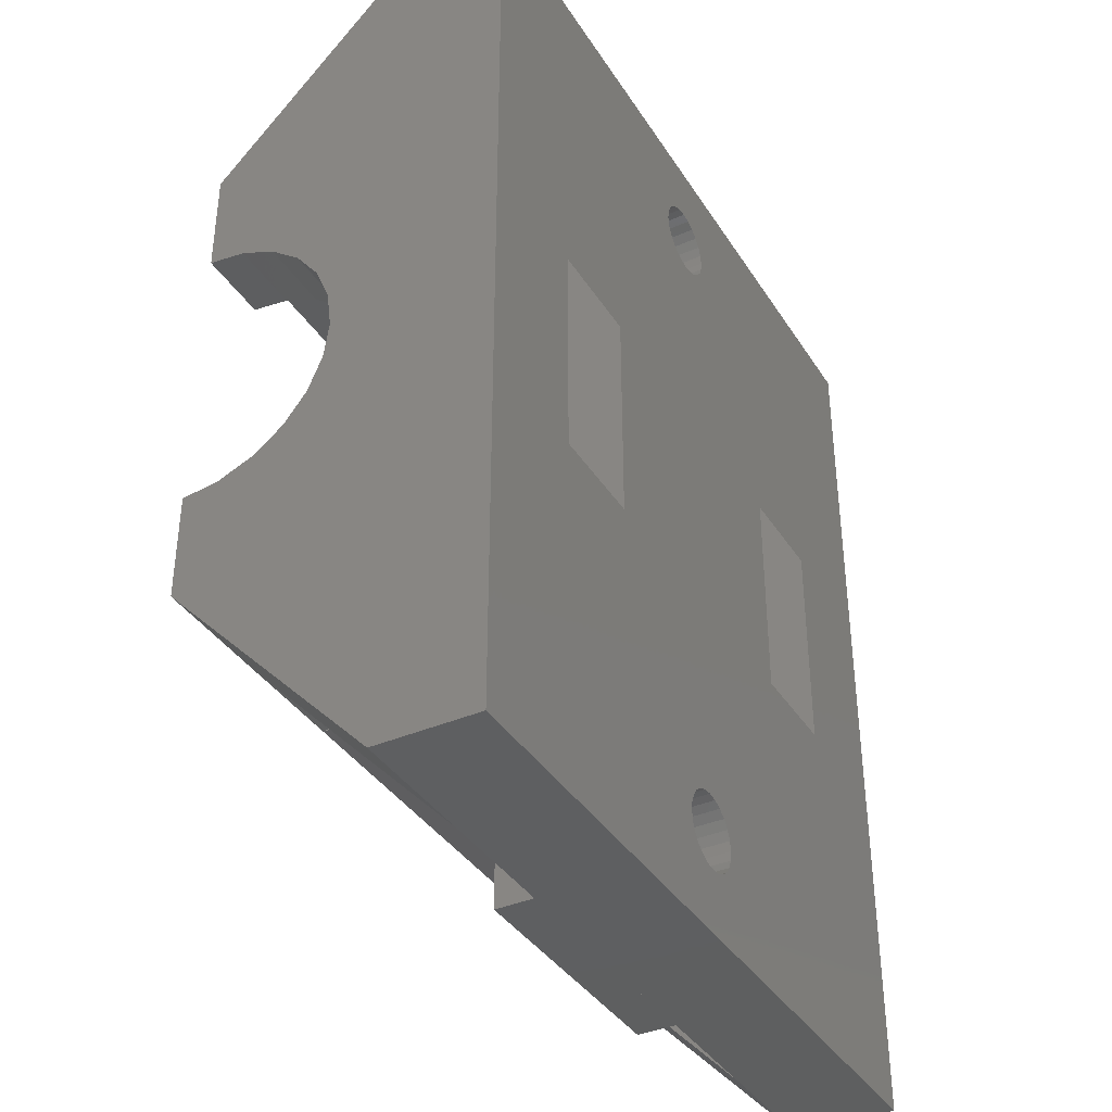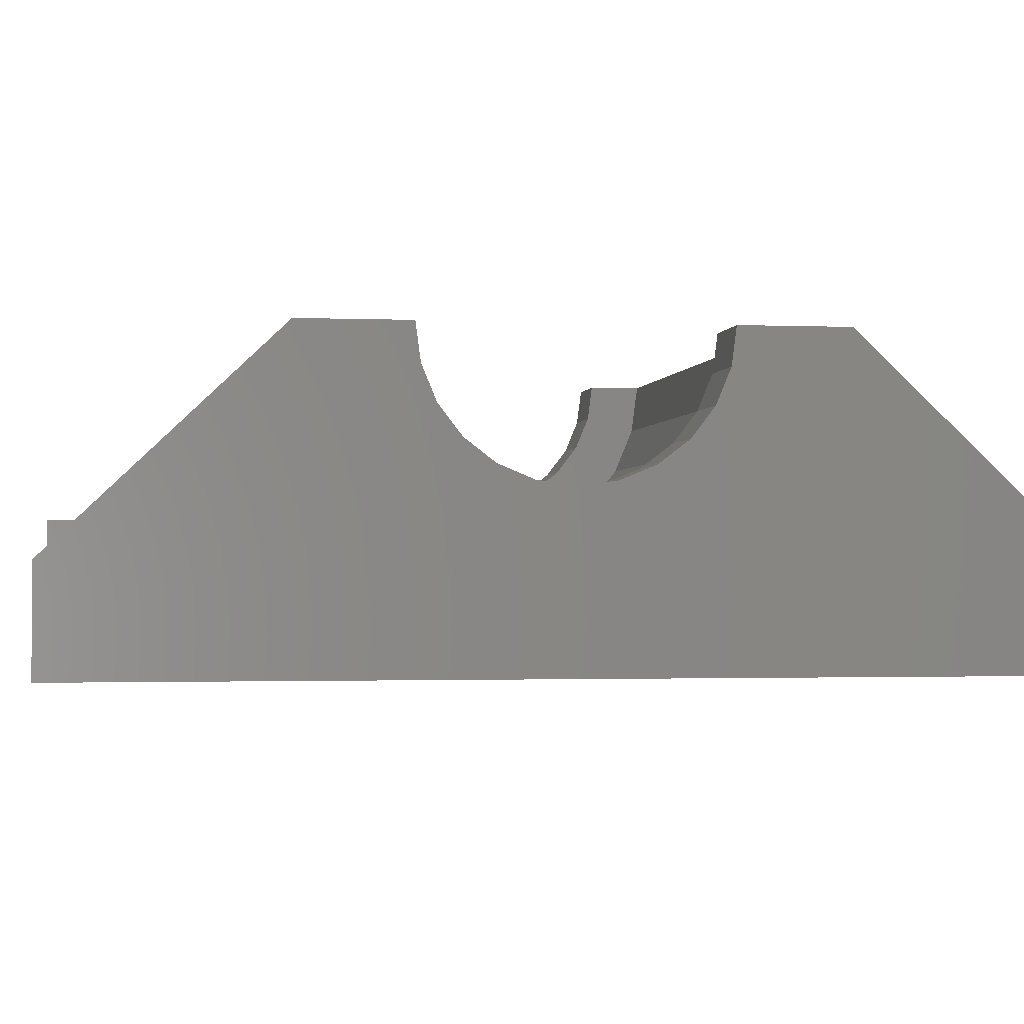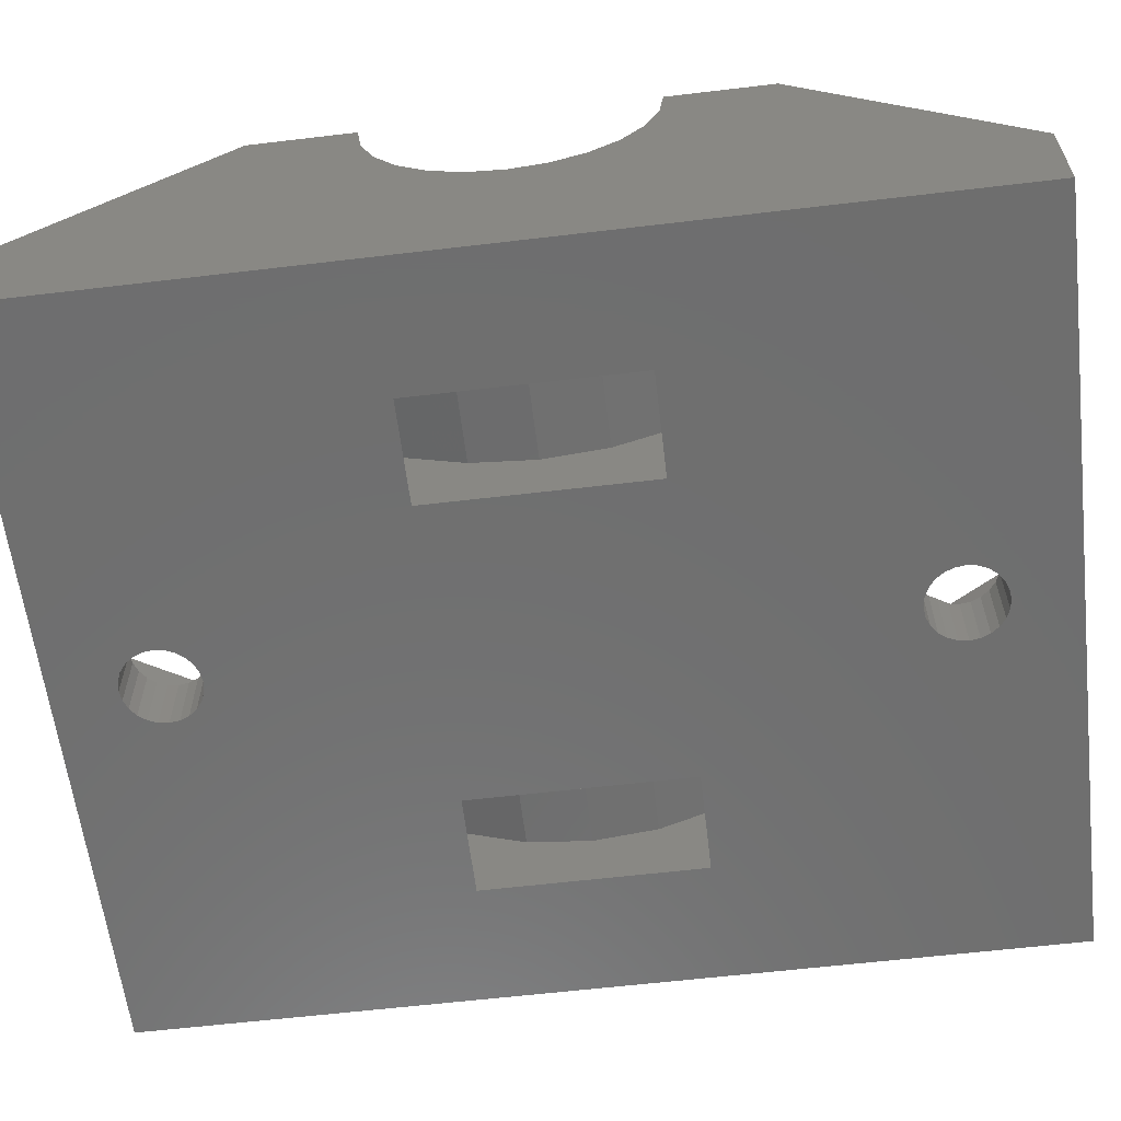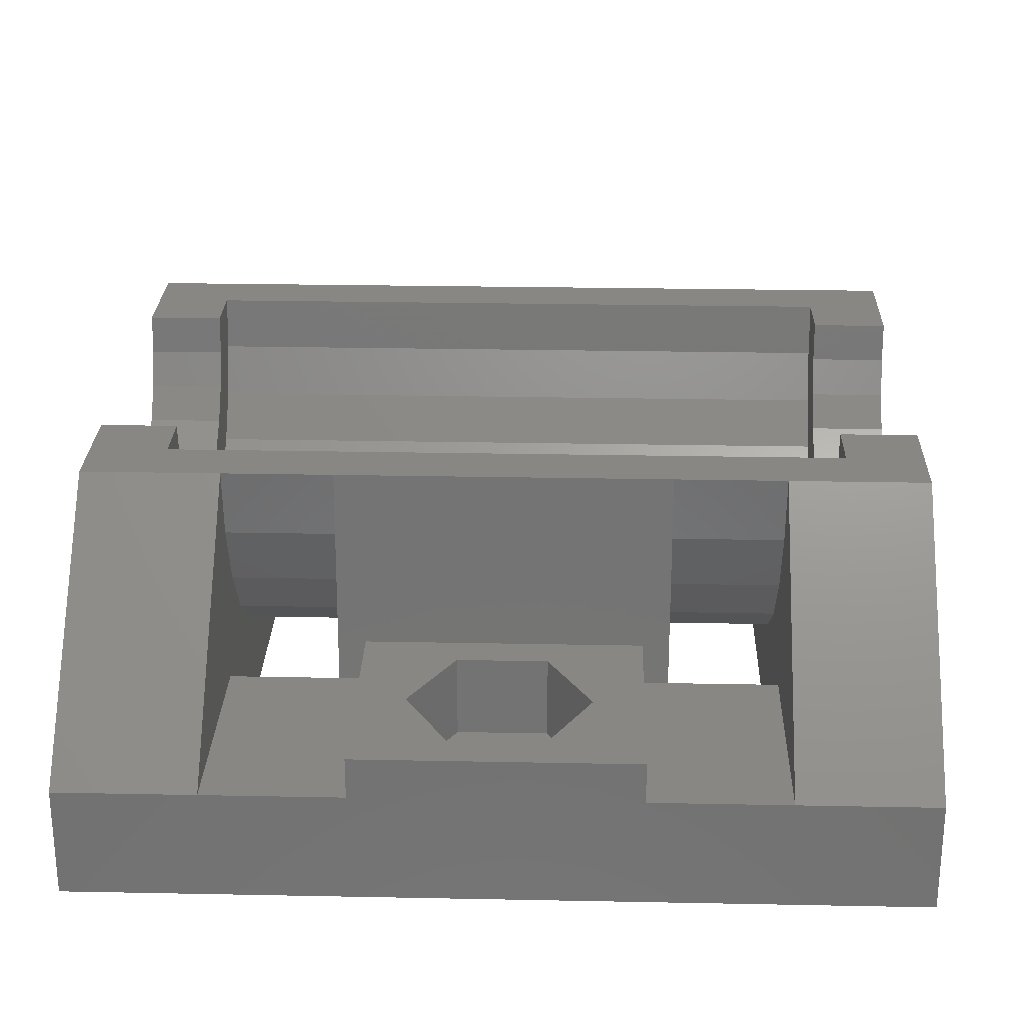
<metadata>
{"format":"stl","ext":"stl","renderer":"f3d","projection":"perspective","resolution":1024,"background":"white","views":[{"elev":-37.8,"azim":118.9,"up":"+Y"},{"elev":-1.5,"azim":81.5,"up":"+Z"},{"elev":-60.8,"azim":-83.1,"up":"+Z"},{"elev":25.8,"azim":1.8,"up":"+Z"}]}
</metadata>
<code>
# stl→obj: 316 verts, 642 faces
v 30 22.76 9.25
v 27.2 23.31 10.58
v 27.2 22.76 9.25
v 30 23.31 10.58
v 2.8 10.66 10.03
v 2.8 12.5 12
v 2.8 10.4 12
v 2.8 11.42 8.2
v 2.8 12.63 6.626
v 2.8 12.69 10.58
v 2.8 14.2 5.418
v 2.8 13.24 9.25
v 2.8 14.11 8.111
v 2.8 15.25 7.237
v 2.8 16.03 4.659
v 2.8 16.58 6.687
v 2.8 18 4.4
v 2.8 18 6.5
v 2.8 19.97 4.659
v 2.8 19.42 6.687
v 2.8 20.75 7.237
v 2.8 21.8 5.418
v 2.8 21.89 8.111
v 2.8 23.37 6.626
v 2.8 22.76 9.25
v 2.8 23.31 10.58
v 2.8 23.5 12
v 2.8 24.58 8.2
v 2.8 25.6 12
v 2.8 25.34 10.03
v 13.94 2.939 2.5
v 14.25 2.701 1.057e-14
v 13.94 2.939 1.057e-14
v 14.25 2.701 2.5
v 16.3 3.25 2.5
v 16.45 3.612 1.057e-14
v 16.3 3.25 1.057e-14
v 16.45 3.612 2.5
v 15 2.5 2.5
v 15.39 2.551 1.057e-14
v 15 2.5 1.057e-14
v 15.39 2.551 2.5
v 16.3 4.75 2.5
v 16.06 5.061 1.057e-14
v 16.3 4.75 1.057e-14
v 16.06 5.061 2.5
v 13.7 3.25 1.057e-14
v 13.7 3.25 2.5
v 15.75 2.701 1.057e-14
v 15.75 2.701 2.5
v 27.2 16.58 6.687
v 30 18 6.5
v 27.2 18 6.5
v 30 16.58 6.687
v 13.55 3.612 1.057e-14
v 13.55 3.612 2.5
v 13.5 4 1.057e-14
v 13.5 4 2.5
v 13.55 4.388 1.057e-14
v 13.55 4.388 2.5
v 13.7 4.75 1.057e-14
v 13.7 4.75 2.5
v 13.94 5.061 1.057e-14
v 13.94 5.061 2.5
v 14.25 5.299 2.5
v 14.25 5.299 1.057e-14
v 14.61 5.449 2.5
v 14.61 5.449 1.057e-14
v 14.61 2.551 1.057e-14
v 14.61 2.551 2.5
v 0 21.89 8.111
v 0 20.75 7.237
v 0 18 6.5
v 0 16.58 6.687
v 15.75 5.299 1.057e-14
v 15.75 5.299 2.5
v 27.2 24.58 8.2
v 27.2 25.34 10.03
v 5 36 4
v 9.963 36 4
v 0 36 4
v 30 36 1.128e-14
v 0 36 0
v 20 36 4
v 20 36 5.5
v 9.963 36 5.5
v 30 36 4
v 25 36 4
v 30 9.7e-14 1.128e-14
v 0 2.729e-17 4
v 0 0 0
v 5 4.23e-14 4
v 25 1.974e-14 4
v 30 9.703e-14 4
v 10 2.82e-15 4
v 20.04 2.523e-14 4
v 10 2.82e-15 5.5
v 20.04 2.523e-14 5.5
v 30 20.75 7.237
v 27.2 21.89 8.111
v 27.2 20.75 7.237
v 30 21.89 8.111
v 30 15.25 7.237
v 27.2 15.25 7.237
v 27.2 13.24 9.25
v 30 14.11 8.111
v 27.2 14.11 8.111
v 30 13.24 9.25
v 27.2 12.69 10.58
v 30 12.69 10.58
v 16.5 4 1.057e-14
v 16.5 4 2.5
v 16.45 4.388 2.5
v 16.45 4.388 1.057e-14
v 0 15.25 7.237
v 16.06 2.939 1.057e-14
v 16.06 2.939 2.5
v 27.2 23.5 12
v 30 23.5 12
v 15 33.5 2.5
v 14.61 33.45 1.128e-14
v 15 33.5 1.128e-14
v 14.61 33.45 2.5
v 13.94 33.06 1.128e-14
v 13.7 32.75 2.5
v 13.7 32.75 1.128e-14
v 13.94 33.06 2.5
v 14.25 33.3 2.5
v 14.25 33.3 1.128e-14
v 13.55 32.39 1.128e-14
v 13.5 32 2.5
v 13.5 32 1.128e-14
v 13.55 32.39 2.5
v 27.2 19.97 4.659
v 27.2 21.8 5.418
v 27.2 16.03 4.659
v 27.2 18 4.4
v 27.2 12.63 6.626
v 27.2 14.2 5.418
v 0 12.69 10.58
v 0 13.24 9.25
v 0 19.42 6.687
v 0 14.11 8.111
v 0 22.76 9.25
v 0 23.31 10.58
v 15.39 5.449 1.057e-14
v 15.39 5.449 2.5
v 27.2 12.5 12
v 27.2 10.66 10.03
v 27.2 10.4 12
v 27.2 11.42 8.2
v 27.2 19.42 6.687
v 27.2 23.37 6.626
v 27.2 25.6 12
v 0 23.5 12
v 0 12.5 12
v 30 12.5 12
v 30 19.42 6.687
v 13.55 31.61 2.5
v 13.55 31.61 1.128e-14
v 15.39 33.45 2.5
v 15.39 33.45 1.128e-14
v 15.75 33.3 2.5
v 15.75 33.3 1.128e-14
v 16.06 33.06 2.5
v 16.06 33.06 1.128e-14
v 16.3 32.75 1.128e-14
v 16.3 32.75 2.5
v 16.45 32.39 1.128e-14
v 16.45 32.39 2.5
v 16.5 32 1.128e-14
v 16.5 32 2.5
v 16.45 31.61 1.128e-14
v 16.45 31.61 2.5
v 16.3 31.25 1.128e-14
v 16.3 31.25 2.5
v 16.06 30.94 1.128e-14
v 16.06 30.94 2.5
v 15.75 30.7 2.5
v 15.75 30.7 1.128e-14
v 15.39 30.55 2.5
v 15.39 30.55 1.128e-14
v 15 30.5 2.5
v 15 30.5 1.128e-14
v 13.7 31.25 2.5
v 13.7 31.25 1.128e-14
v 14.61 30.55 2.5
v 14.61 30.55 1.128e-14
v 14.25 30.7 2.5
v 14.25 30.7 1.128e-14
v 13.94 30.94 2.5
v 13.94 30.94 1.128e-14
v 15 5.5 1.057e-14
v 15 5.5 2.5
v 5 8 4
v 9 8 2
v 5 8 2
v 9 8 4
v 21 8 4
v 25 8 2
v 21 8 2
v 25 8 4
v 9 28 4
v 5 28 2
v 9 28 2
v 5 28 4
v 25 28 4
v 21 28 2
v 25 28 2
v 21 28 4
v 5 22.29 9.165e-15
v 9 22.29 9.87e-15
v 9 13.71 9.165e-15
v 21 22.29 7.05e-16
v 25 22.29 9.87e-15
v 5 13.71 9.165e-15
v 21 13.71 1.269e-14
v 25 13.71 9.165e-15
v 5 10.61 8.46e-15
v 9 10.61 8.46e-15
v 9 25.39 9.87e-15
v 5 25.39 9.87e-15
v 25 10.61 5.64e-15
v 21 10.61 9.165e-15
v 25 25.39 4.23e-15
v 21 25.39 9.165e-15
v 21 26.31 7.2
v 25 24.79 5.212
v 21 24.79 5.212
v 25 26.31 7.2
v 5 8.4 12
v 0 8.4 12
v 9 8.4 12
v 21 8.4 12
v 25 8.4 12
v 30 8.4 12
v 21 8.727 9.515
v 25 8.727 9.515
v 21 27.27 9.515
v 25 27.27 9.515
v 21 9.686 7.2
v 25 9.686 7.2
v 21 22.8 3.686
v 25 22.8 3.686
v 9 15.52 2.727
v 5 13.2 3.686
v 5 15.52 2.727
v 9 13.2 3.686
v 9 18 2.4
v 5 18 2.4
v 9 22.8 3.686
v 5 20.48 2.727
v 5 22.8 3.686
v 9 20.48 2.727
v 5 8.727 9.515
v 9 8.727 9.515
v 9 24.79 5.212
v 5 24.79 5.212
v 5 26.31 7.2
v 9 26.31 7.2
v 5 27.27 9.515
v 9 27.27 9.515
v 5 27.6 12
v 9 27.6 12
v 5 9.686 7.2
v 9 9.686 7.2
v 5 11.21 5.212
v 9 11.21 5.212
v 21 27.6 12
v 25 27.6 12
v 25 18 2.4
v 21 15.52 2.727
v 21 18 2.4
v 25 15.52 2.727
v 21 11.21 5.212
v 25 11.21 5.212
v 25 13.2 3.686
v 21 13.2 3.686
v 25 20.48 2.727
v 21 20.48 2.727
v 0 27.6 12
v 30 27.6 12
v 20 28 4
v 20.04 8 4
v 13.38 1.185 2.5
v 16.62 1.185 2.5
v 16.62 6.815 2.5
v 18.25 4 2.5
v 13.38 6.815 2.5
v 11.75 4 2.5
v 16.62 6.815 5.5
v 18.25 4 5.5
v 13.38 6.815 5.5
v 11.75 4 5.5
v 13.38 1.185 5.5
v 16.62 1.185 5.5
v 10 8 4
v 10 8.075 5.5
v 20.04 8.075 5.5
v 9.963 28 4
v 9.963 27.92 5.5
v 9.963 28 5.5
v 20 28 5.5
v 20 27.93 5.5
v 13.38 29.19 2.5
v 16.63 29.19 2.5
v 16.62 34.81 2.5
v 18.25 32 2.5
v 13.38 34.81 2.5
v 11.75 32 2.5
v 13.38 29.19 5.5
v 16.63 29.19 5.5
v 11.75 32 5.5
v 13.38 34.81 5.5
v 16.62 34.81 5.5
v 18.25 32 5.5
f 1 2 3
f 2 1 4
f 5 6 7
f 6 5 8
f 6 8 9
f 6 9 10
f 10 9 11
f 10 11 12
f 12 11 13
f 13 11 14
f 14 11 15
f 14 15 16
f 16 15 17
f 16 17 18
f 18 17 19
f 18 19 20
f 20 19 21
f 21 19 22
f 21 22 23
f 23 22 24
f 23 24 25
f 25 24 26
f 26 24 27
f 27 24 28
f 27 28 29
f 29 28 30
f 31 32 33
f 32 31 34
f 35 36 37
f 36 35 38
f 39 40 41
f 40 39 42
f 43 44 45
f 44 43 46
f 47 31 33
f 31 47 48
f 42 49 40
f 49 42 50
f 51 52 53
f 52 51 54
f 55 48 47
f 48 55 56
f 57 56 55
f 56 57 58
f 59 58 57
f 58 59 60
f 61 60 59
f 60 61 62
f 63 62 61
f 62 63 64
f 65 63 66
f 63 65 64
f 67 66 68
f 66 67 65
f 34 69 32
f 69 34 70
f 21 71 72
f 71 21 23
f 16 73 74
f 73 16 18
f 46 75 44
f 75 46 76
f 77 30 28
f 30 77 78
f 79 80 81
f 81 82 83
f 82 81 84
f 84 81 80
f 84 80 85
f 85 80 86
f 84 87 82
f 87 84 88
f 89 90 91
f 90 89 92
f 89 93 92
f 93 89 94
f 92 93 95
f 95 96 97
f 96 95 93
f 97 96 98
f 99 100 101
f 100 99 102
f 103 51 104
f 51 103 54
f 102 3 100
f 3 102 1
f 105 106 107
f 106 105 108
f 109 108 105
f 108 109 110
f 38 111 36
f 111 38 112
f 113 45 114
f 45 113 43
f 112 114 111
f 114 112 113
f 14 74 115
f 74 14 16
f 50 116 49
f 116 50 117
f 4 118 2
f 118 4 119
f 120 121 122
f 121 120 123
f 124 125 126
f 125 124 127
f 128 124 129
f 124 128 127
f 130 131 132
f 131 130 133
f 134 22 19
f 22 134 135
f 126 133 130
f 133 126 125
f 136 17 15
f 17 136 137
f 138 11 9
f 11 138 139
f 123 129 121
f 129 123 128
f 139 15 11
f 15 139 136
f 140 12 141
f 12 140 10
f 20 72 142
f 72 20 21
f 141 13 143
f 13 141 12
f 25 71 23
f 71 25 144
f 26 144 25
f 144 26 145
f 13 115 143
f 115 13 14
f 76 146 75
f 146 76 147
f 148 149 150
f 149 148 151
f 151 148 138
f 138 148 109
f 138 109 139
f 139 109 105
f 139 105 107
f 139 107 104
f 139 104 136
f 136 104 51
f 136 51 137
f 137 51 53
f 137 53 152
f 137 152 134
f 134 152 101
f 134 101 135
f 135 101 100
f 135 100 153
f 153 100 3
f 153 3 2
f 153 2 118
f 153 118 77
f 77 118 154
f 77 154 78
f 117 37 116
f 37 117 35
f 27 145 26
f 145 27 155
f 156 10 140
f 10 156 6
f 18 142 73
f 142 18 20
f 135 24 22
f 24 135 153
f 148 110 109
f 110 148 157
f 70 41 69
f 41 70 39
f 107 103 104
f 103 107 106
f 52 152 53
f 152 52 158
f 152 99 101
f 99 152 158
f 5 150 149
f 150 5 7
f 8 149 151
f 149 8 5
f 9 151 138
f 151 9 8
f 153 28 24
f 28 153 77
f 78 29 30
f 29 78 154
f 137 19 17
f 19 137 134
f 132 159 160
f 159 132 131
f 161 122 162
f 122 161 120
f 163 162 164
f 162 163 161
f 165 164 166
f 164 165 163
f 165 167 168
f 167 165 166
f 168 169 170
f 169 168 167
f 170 171 172
f 171 170 169
f 172 173 174
f 173 172 171
f 174 175 176
f 175 174 173
f 176 177 178
f 177 176 175
f 179 177 180
f 177 179 178
f 181 180 182
f 180 181 179
f 183 182 184
f 182 183 181
f 160 185 186
f 185 160 159
f 187 184 188
f 184 187 183
f 189 188 190
f 188 189 187
f 191 190 192
f 190 191 189
f 186 191 192
f 191 186 185
f 147 193 146
f 193 147 194
f 194 68 193
f 68 194 67
f 195 196 197
f 196 195 198
f 199 200 201
f 200 199 202
f 203 204 205
f 204 203 206
f 207 208 209
f 208 207 210
f 83 211 91
f 211 83 124
f 124 83 129
f 129 83 121
f 121 83 82
f 211 124 126
f 211 126 212
f 212 126 130
f 212 130 213
f 213 130 132
f 121 82 122
f 122 82 162
f 162 82 164
f 164 82 166
f 166 82 167
f 167 82 169
f 169 82 171
f 171 82 214
f 171 214 111
f 214 82 215
f 215 82 89
f 91 69 89
f 69 91 32
f 32 91 33
f 33 91 216
f 216 91 211
f 33 216 47
f 47 216 213
f 47 213 55
f 55 213 57
f 57 213 132
f 89 69 41
f 89 41 40
f 89 40 49
f 89 49 116
f 89 116 37
f 89 37 36
f 89 36 111
f 89 111 217
f 217 111 214
f 89 217 218
f 89 218 215
f 160 57 132
f 57 160 59
f 59 160 186
f 59 186 61
f 61 186 192
f 61 192 63
f 63 192 190
f 63 190 66
f 66 190 188
f 66 188 68
f 68 188 184
f 68 184 193
f 193 184 182
f 193 182 146
f 146 182 180
f 146 180 75
f 75 180 177
f 75 177 44
f 44 177 175
f 44 175 45
f 45 175 173
f 45 173 114
f 114 173 171
f 114 171 111
f 196 219 197
f 219 196 220
f 221 204 222
f 204 221 205
f 201 223 224
f 223 201 200
f 225 208 226
f 208 225 209
f 227 228 229
f 228 227 230
f 231 156 232
f 156 231 7
f 7 231 150
f 150 231 233
f 150 233 234
f 150 234 235
f 150 235 236
f 150 157 148
f 157 150 236
f 6 156 7
f 235 237 238
f 237 235 234
f 239 230 227
f 230 239 240
f 238 241 242
f 241 238 237
f 228 243 229
f 243 228 244
f 245 246 247
f 246 245 248
f 249 247 250
f 247 249 245
f 251 252 253
f 252 251 254
f 233 255 256
f 255 233 231
f 254 250 252
f 250 254 249
f 257 253 258
f 253 257 251
f 259 257 258
f 257 259 260
f 261 260 259
f 260 261 262
f 263 262 261
f 262 263 264
f 256 265 266
f 265 256 255
f 266 267 268
f 267 266 265
f 248 267 246
f 267 248 268
f 269 240 239
f 240 269 270
f 271 272 273
f 272 271 274
f 242 275 276
f 275 242 241
f 277 275 278
f 275 277 276
f 279 273 280
f 273 279 271
f 272 277 278
f 277 272 274
f 243 279 280
f 279 243 244
f 27 281 155
f 281 27 29
f 281 29 263
f 263 29 154
f 263 154 264
f 264 154 269
f 269 154 270
f 270 154 282
f 282 154 118
f 282 118 119
f 224 199 201
f 199 224 237
f 199 237 234
f 237 224 241
f 241 224 275
f 275 224 217
f 275 217 278
f 278 217 272
f 272 217 214
f 272 214 273
f 273 214 280
f 280 214 243
f 243 214 226
f 243 226 229
f 229 226 227
f 227 226 208
f 227 208 239
f 239 208 269
f 269 208 210
f 233 196 198
f 196 233 256
f 196 256 220
f 220 256 266
f 220 266 268
f 220 268 213
f 213 268 248
f 213 248 245
f 213 245 212
f 212 245 249
f 212 249 254
f 212 254 251
f 212 251 221
f 221 251 257
f 221 257 260
f 221 260 205
f 205 260 262
f 205 262 264
f 205 264 203
f 219 195 197
f 195 219 255
f 195 255 231
f 255 219 265
f 265 219 267
f 267 219 216
f 267 216 246
f 246 216 247
f 247 216 211
f 247 211 250
f 250 211 252
f 252 211 253
f 253 211 222
f 253 222 258
f 258 222 259
f 259 222 204
f 259 204 261
f 261 204 263
f 263 204 206
f 235 200 202
f 200 235 238
f 200 238 223
f 223 238 242
f 223 242 276
f 223 276 218
f 218 276 277
f 218 277 274
f 218 274 215
f 215 274 271
f 215 271 279
f 215 279 244
f 215 244 225
f 225 244 228
f 225 228 230
f 225 230 209
f 209 230 240
f 209 240 270
f 209 270 207
f 263 81 281
f 81 263 79
f 210 84 283
f 84 210 88
f 88 210 207
f 79 263 206
f 282 88 270
f 88 282 87
f 88 207 270
f 82 94 89
f 94 82 54
f 94 54 103
f 94 103 236
f 236 103 106
f 236 106 108
f 236 108 110
f 236 110 157
f 54 82 52
f 52 82 158
f 158 82 99
f 99 82 102
f 102 82 1
f 1 82 4
f 4 82 119
f 119 82 282
f 282 82 87
f 235 202 93
f 94 235 93
f 235 94 236
f 231 92 195
f 90 83 91
f 83 90 74
f 74 90 115
f 115 90 232
f 115 232 143
f 143 232 141
f 141 232 140
f 140 232 156
f 83 74 73
f 83 73 142
f 83 142 72
f 83 72 71
f 83 71 144
f 83 144 145
f 83 145 155
f 83 155 281
f 83 281 81
f 92 232 90
f 232 92 231
f 96 199 284
f 199 96 93
f 199 93 202
f 285 56 58
f 56 285 48
f 48 285 31
f 31 285 34
f 34 285 286
f 34 286 70
f 70 286 39
f 39 286 42
f 42 286 50
f 50 286 117
f 117 286 35
f 35 286 38
f 38 286 112
f 112 286 287
f 287 286 288
f 285 289 290
f 289 285 58
f 289 58 60
f 289 60 62
f 289 62 64
f 289 64 65
f 289 65 287
f 287 65 67
f 287 67 194
f 287 194 147
f 287 147 76
f 287 76 46
f 287 46 43
f 287 43 113
f 287 113 112
f 291 288 292
f 288 291 287
f 291 289 287
f 289 291 293
f 290 293 294
f 293 290 289
f 285 294 295
f 294 285 290
f 295 286 285
f 286 295 296
f 292 286 296
f 286 292 288
f 95 195 92
f 195 95 198
f 198 95 297
f 97 295 294
f 295 97 98
f 295 98 296
f 296 98 292
f 298 293 299
f 293 298 294
f 294 298 97
f 299 293 291
f 299 291 292
f 299 292 98
f 284 98 96
f 98 284 299
f 298 95 97
f 95 298 297
f 234 284 199
f 284 234 299
f 299 234 298
f 298 198 297
f 198 298 233
f 233 298 234
f 300 301 302
f 303 304 283
f 206 80 79
f 80 206 203
f 80 203 300
f 264 300 203
f 300 264 301
f 301 264 304
f 304 210 283
f 210 304 269
f 269 304 264
f 305 159 131
f 159 305 185
f 185 305 191
f 191 305 189
f 189 305 306
f 189 306 187
f 187 306 183
f 183 306 181
f 181 306 179
f 179 306 178
f 178 306 176
f 176 306 174
f 174 306 172
f 172 306 307
f 307 306 308
f 305 309 310
f 309 305 131
f 309 131 133
f 309 133 125
f 309 125 127
f 309 127 128
f 309 128 307
f 307 128 123
f 307 123 120
f 307 120 161
f 307 161 163
f 307 163 165
f 307 165 168
f 307 168 170
f 307 170 172
f 86 300 302
f 300 86 80
f 84 303 283
f 303 84 85
f 311 306 305
f 306 311 312
f 310 311 305
f 311 310 313
f 309 313 310
f 313 309 314
f 315 309 307
f 309 315 314
f 315 308 316
f 308 315 307
f 316 306 312
f 306 316 308
f 302 311 313
f 311 302 303
f 311 303 312
f 312 303 316
f 86 314 85
f 314 86 313
f 313 86 302
f 85 314 315
f 85 315 316
f 85 316 303

</code>
